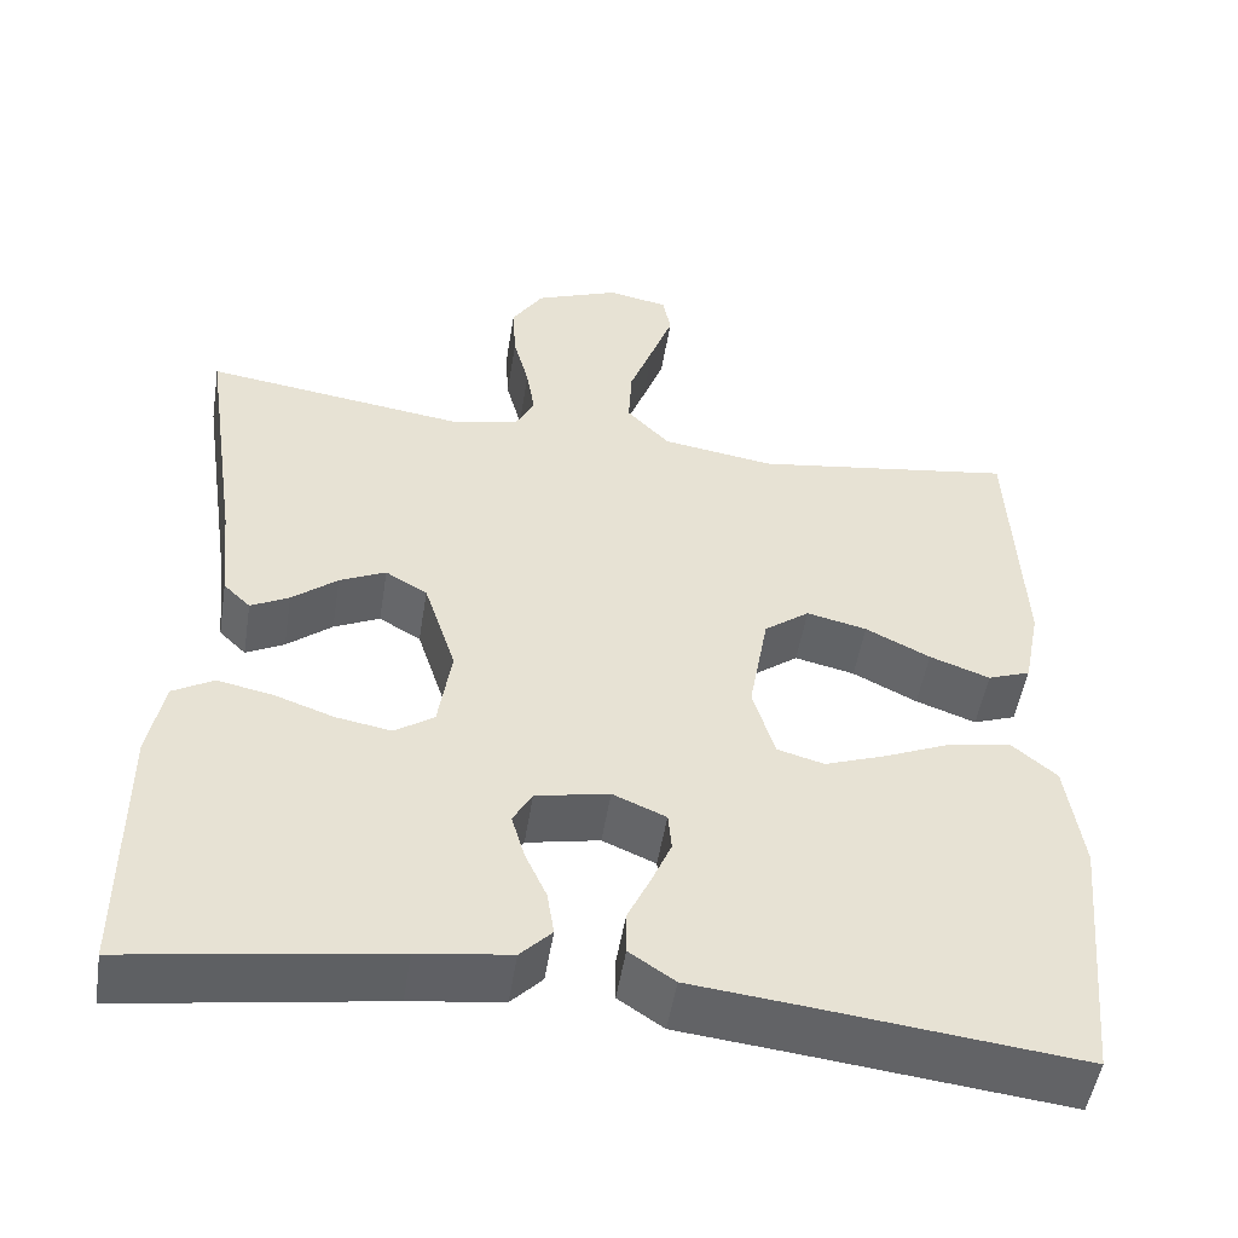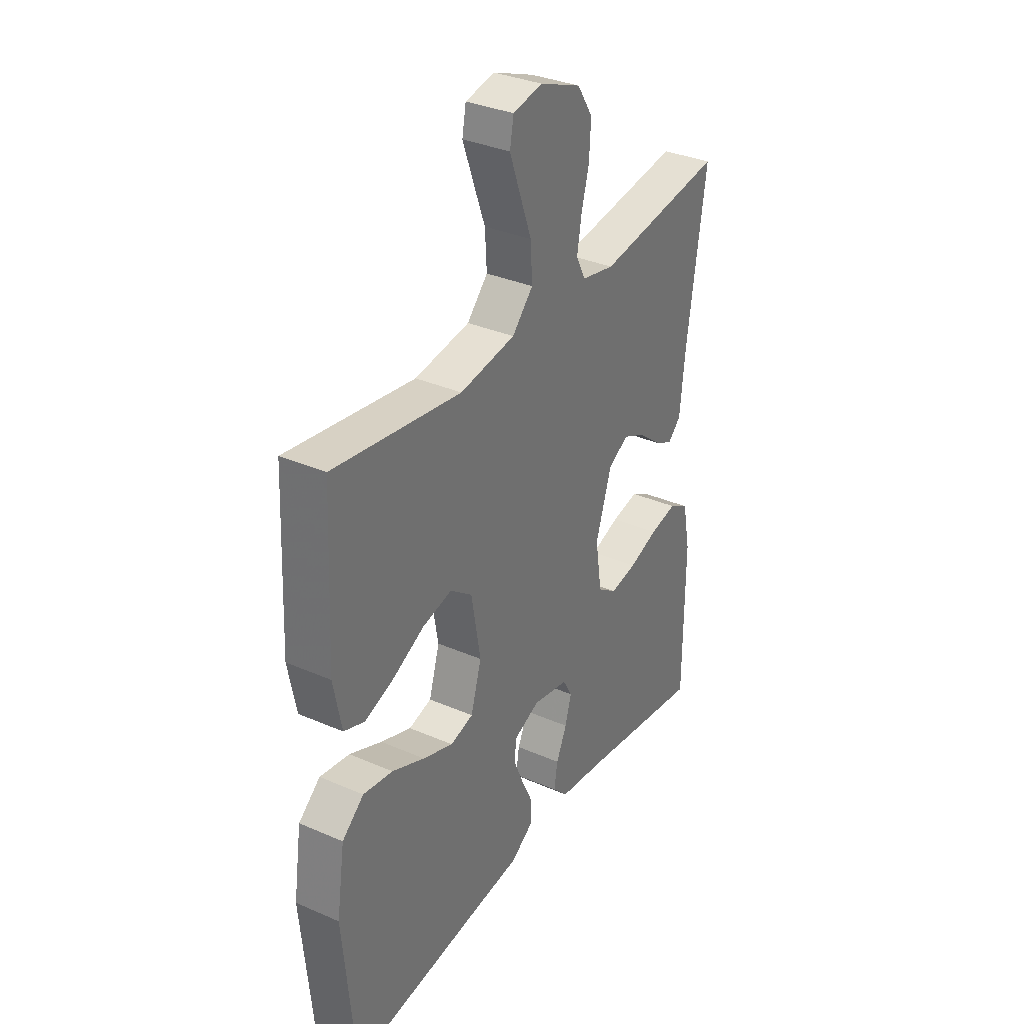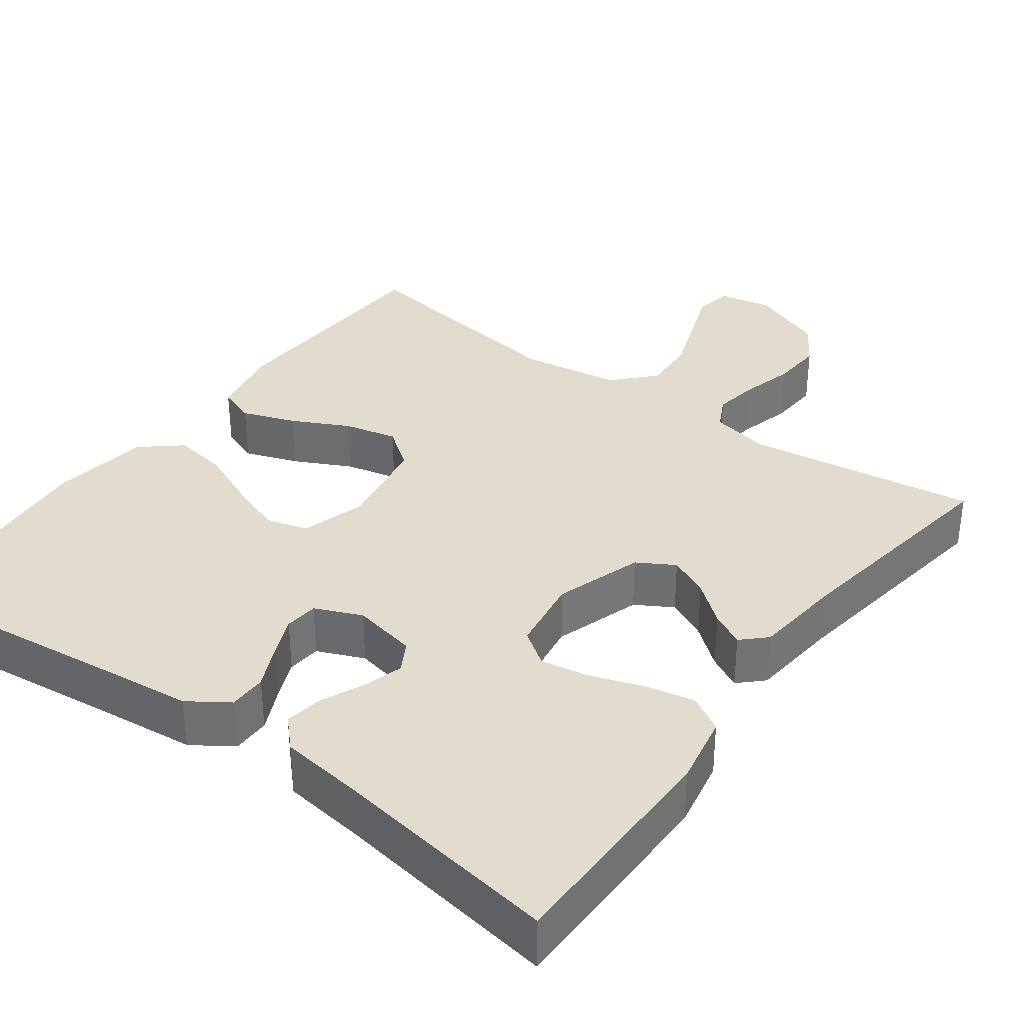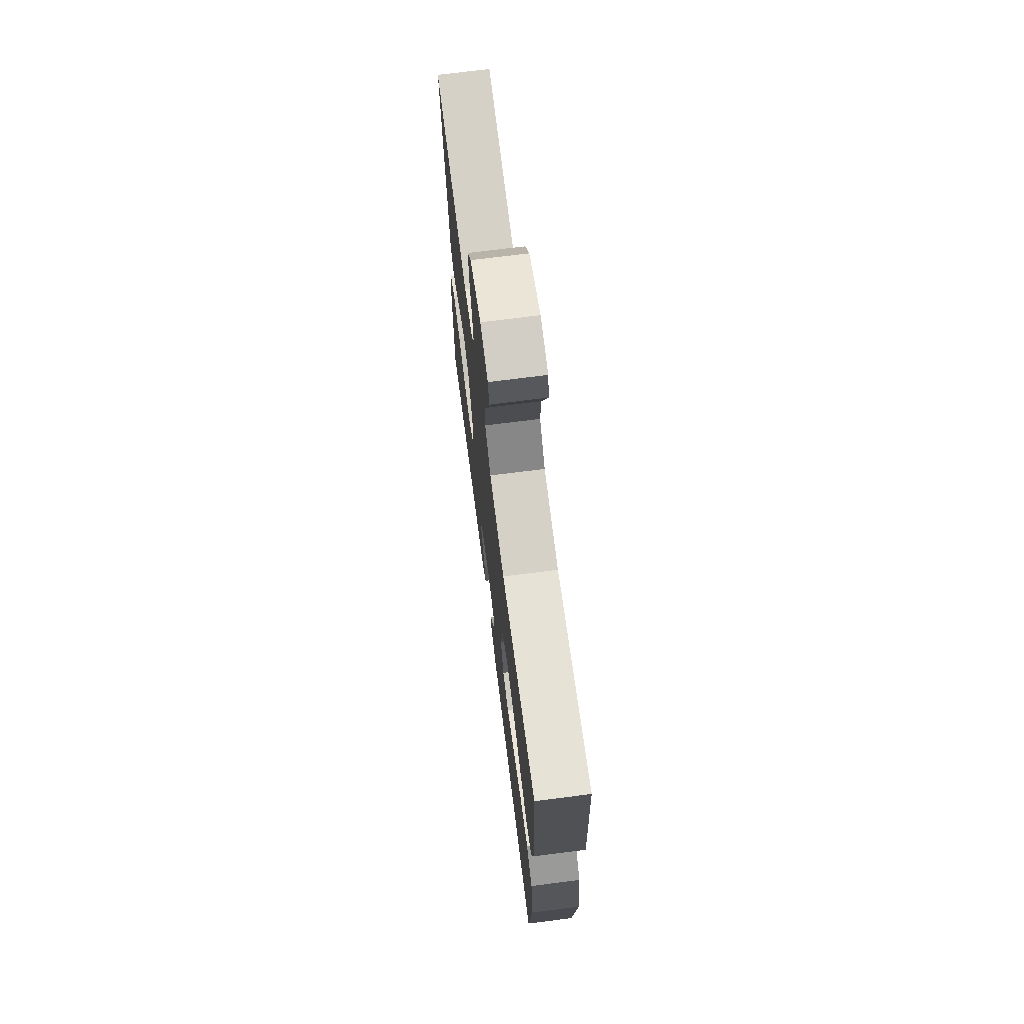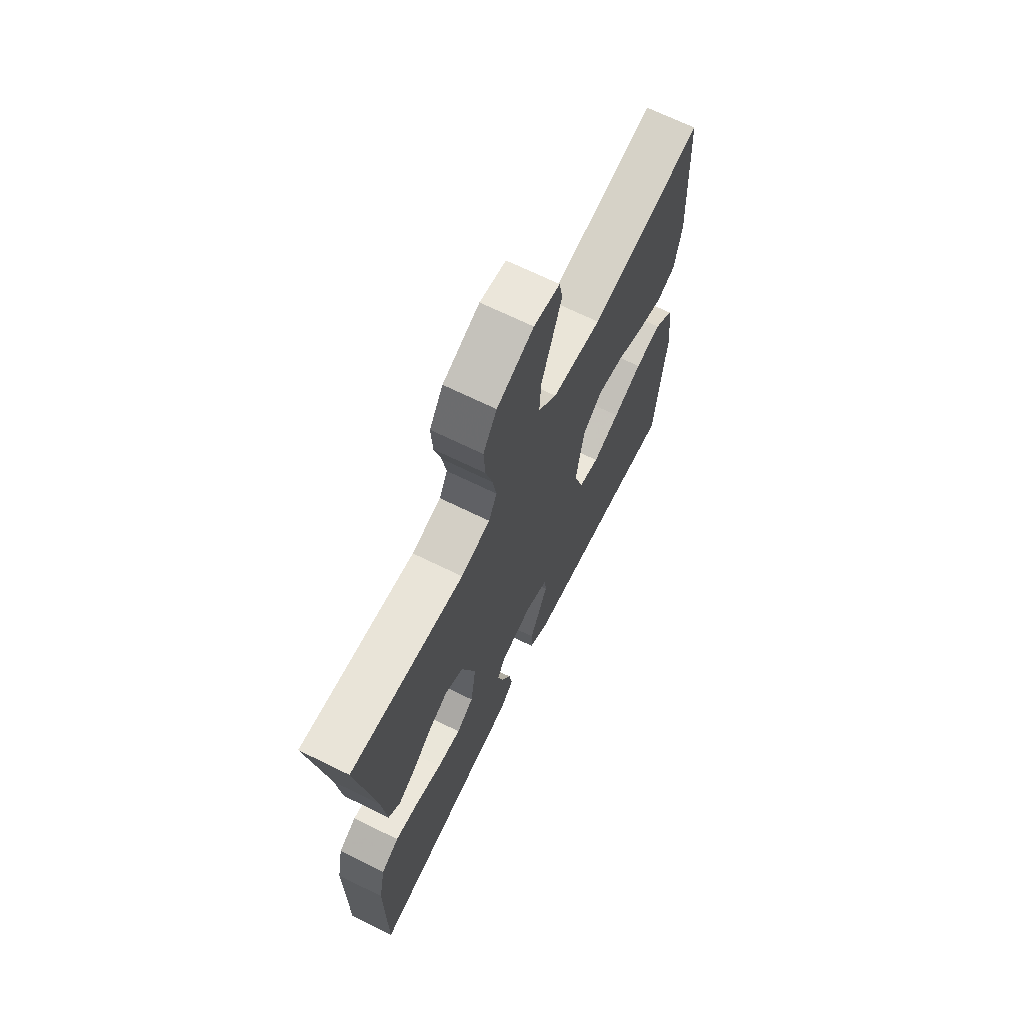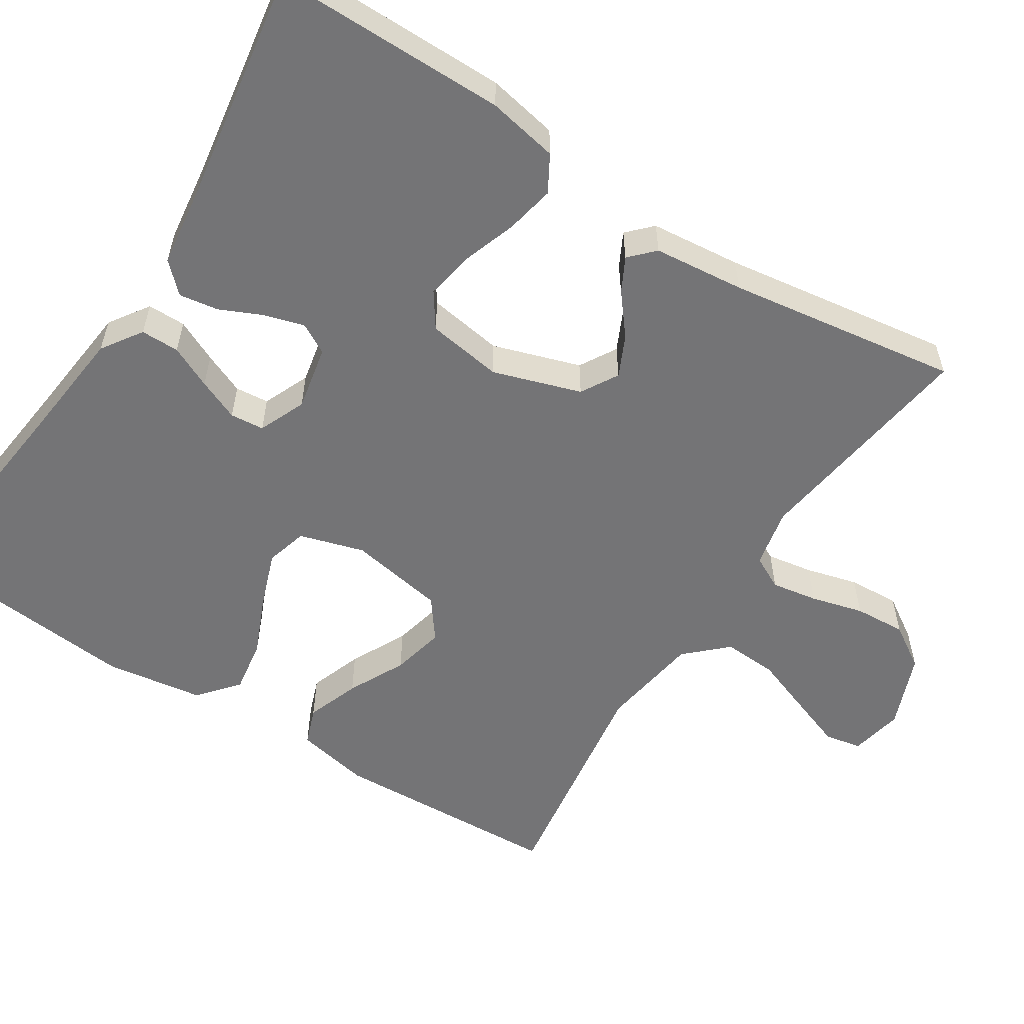
<metadata>
{"format":"obj","ext":"obj","renderer":"f3d","projection":"perspective","resolution":1024,"background":"white","views":[{"elev":-50.7,"azim":-9.1,"up":"+Z"},{"elev":33.7,"azim":120.7,"up":"+Z"},{"elev":34.7,"azim":-143.7,"up":"+Y"},{"elev":71.3,"azim":82.7,"up":"+Z"},{"elev":68.5,"azim":-63.8,"up":"+Z"},{"elev":-56.3,"azim":-122.6,"up":"+Y"}]}
</metadata>
<code>
v 0.5 0.07 -0.5
v 0.2 0.07 -0.466
v 0.068 0.07 -0.452
v 0.016 0.07 -0.417
v 0.016 0.07 -0.367
v 0.042 0.07 -0.312
v 0.065 0.07 -0.258
v 0.061 0.07 -0.214
v 0 0.07 -0.188
v -0.084 0.07 -0.205
v -0.106 0.07 -0.244
v -0.091 0.07 -0.296
v -0.066 0.07 -0.351
v -0.058 0.07 -0.402
v -0.094 0.07 -0.439
v -0.2 0.07 -0.453
v -0.5 0.07 -0.5
v -0.5 0.07 -0.2
v -0.482 0.07 -0.108
v -0.435 0.07 -0.081
v -0.371 0.07 -0.094
v -0.302 0.07 -0.118
v -0.239 0.07 -0.129
v -0.194 0.07 -0.098
v -0.179 0.07 0
v -0.216 0.07 0.114
v -0.264 0.07 0.142
v -0.317 0.07 0.117
v -0.369 0.07 0.075
v -0.413 0.07 0.052
v -0.444 0.07 0.082
v -0.456 0.07 0.2
v -0.5 0.07 0.5
v -0.2 0.07 0.458
v -0.123 0.07 0.474
v -0.101 0.07 0.517
v -0.111 0.07 0.577
v -0.129 0.07 0.645
v -0.133 0.07 0.712
v -0.097 0.07 0.768
v 0 0.07 0.806
v 0.069 0.07 0.792
v 0.078 0.07 0.744
v 0.053 0.07 0.675
v 0.025 0.07 0.599
v 0.021 0.07 0.528
v 0.07 0.07 0.476
v 0.2 0.07 0.456
v 0.5 0.07 0.5
v 0.514 0.07 0.2
v 0.495 0.07 0.104
v 0.446 0.07 0.086
v 0.377 0.07 0.111
v 0.303 0.07 0.148
v 0.234 0.07 0.164
v 0.182 0.07 0.125
v 0.16 0.07 0
v 0.185 0.07 -0.084
v 0.239 0.07 -0.099
v 0.311 0.07 -0.073
v 0.388 0.07 -0.04
v 0.458 0.07 -0.029
v 0.509 0.07 -0.072
v 0.528 0.07 -0.2
v 0.5 0 -0.5
v 0.2 0 -0.466
v 0.068 0 -0.452
v 0.016 0 -0.417
v 0.016 0 -0.367
v 0.042 0 -0.312
v 0.065 0 -0.258
v 0.061 0 -0.214
v 0 0 -0.188
v -0.084 0 -0.205
v -0.106 0 -0.244
v -0.091 0 -0.296
v -0.066 0 -0.351
v -0.058 0 -0.402
v -0.094 0 -0.439
v -0.2 0 -0.453
v -0.5 0 -0.5
v -0.5 0 -0.2
v -0.482 0 -0.108
v -0.435 0 -0.081
v -0.371 0 -0.094
v -0.302 0 -0.118
v -0.239 0 -0.129
v -0.194 0 -0.098
v -0.179 0 0
v -0.216 0 0.114
v -0.264 0 0.142
v -0.317 0 0.117
v -0.369 0 0.075
v -0.413 0 0.052
v -0.444 0 0.082
v -0.456 0 0.2
v -0.5 0 0.5
v -0.2 0 0.458
v -0.123 0 0.474
v -0.101 0 0.517
v -0.111 0 0.577
v -0.129 0 0.645
v -0.133 0 0.712
v -0.097 0 0.768
v 0 0 0.806
v 0.069 0 0.792
v 0.078 0 0.744
v 0.053 0 0.675
v 0.025 0 0.599
v 0.021 0 0.528
v 0.07 0 0.476
v 0.2 0 0.456
v 0.5 0 0.5
v 0.514 0 0.2
v 0.495 0 0.104
v 0.446 0 0.086
v 0.377 0 0.111
v 0.303 0 0.148
v 0.234 0 0.164
v 0.182 0 0.125
v 0.16 0 0
v 0.185 0 -0.084
v 0.239 0 -0.099
v 0.311 0 -0.073
v 0.388 0 -0.04
v 0.458 0 -0.029
v 0.509 0 -0.072
v 0.528 0 -0.2
f 63 64 1 2
f 60 61 62 63
f 59 60 63 2
f 58 59 2 3
f 57 58 3 4
f 51 52 53 54
f 51 54 55
f 48 49 50 51
f 47 48 51 55
f 46 47 55 56
f 42 43 44 45
f 40 41 42 45
f 40 45 46
f 37 38 39 40
f 36 37 40 46
f 35 36 46 56
f 32 33 34
f 28 29 30 31
f 27 28 31 32
f 19 20 21 22
f 19 22 23
f 16 17 18 19
f 16 19 23
f 15 16 23 24
f 12 13 14 15
f 11 12 15 24
f 4 5 6
f 4 6 7
f 57 4 7
f 56 57 7 8
f 35 56 8 9
f 27 32 34 35
f 26 27 35
f 25 26 35 9
f 10 11 24 25
f 9 10 25
f 66 65 128 127
f 127 126 125 124
f 66 127 124 123
f 67 66 123 122
f 68 67 122 121
f 118 117 116 115
f 119 118 115
f 115 114 113 112
f 119 115 112 111
f 120 119 111 110
f 109 108 107 106
f 109 106 105 104
f 110 109 104
f 104 103 102 101
f 110 104 101 100
f 120 110 100 99
f 98 97 96
f 95 94 93 92
f 96 95 92 91
f 86 85 84 83
f 87 86 83
f 83 82 81 80
f 87 83 80
f 88 87 80 79
f 79 78 77 76
f 88 79 76 75
f 70 69 68
f 71 70 68
f 71 68 121
f 72 71 121 120
f 73 72 120 99
f 99 98 96 91
f 99 91 90
f 73 99 90 89
f 89 88 75 74
f 89 74 73
f 1 65 66 2
f 2 66 67 3
f 3 67 68 4
f 4 68 69 5
f 5 69 70 6
f 6 70 71 7
f 7 71 72 8
f 8 72 73 9
f 9 73 74 10
f 10 74 75 11
f 11 75 76 12
f 12 76 77 13
f 13 77 78 14
f 14 78 79 15
f 15 79 80 16
f 16 80 81 17
f 17 81 82 18
f 18 82 83 19
f 19 83 84 20
f 20 84 85 21
f 21 85 86 22
f 22 86 87 23
f 23 87 88 24
f 24 88 89 25
f 25 89 90 26
f 26 90 91 27
f 27 91 92 28
f 28 92 93 29
f 29 93 94 30
f 30 94 95 31
f 31 95 96 32
f 32 96 97 33
f 33 97 98 34
f 34 98 99 35
f 35 99 100 36
f 36 100 101 37
f 37 101 102 38
f 38 102 103 39
f 39 103 104 40
f 40 104 105 41
f 41 105 106 42
f 42 106 107 43
f 43 107 108 44
f 44 108 109 45
f 45 109 110 46
f 46 110 111 47
f 47 111 112 48
f 48 112 113 49
f 49 113 114 50
f 50 114 115 51
f 51 115 116 52
f 52 116 117 53
f 53 117 118 54
f 54 118 119 55
f 55 119 120 56
f 56 120 121 57
f 57 121 122 58
f 58 122 123 59
f 59 123 124 60
f 60 124 125 61
f 61 125 126 62
f 62 126 127 63
f 63 127 128 64
f 64 128 65 1

</code>
